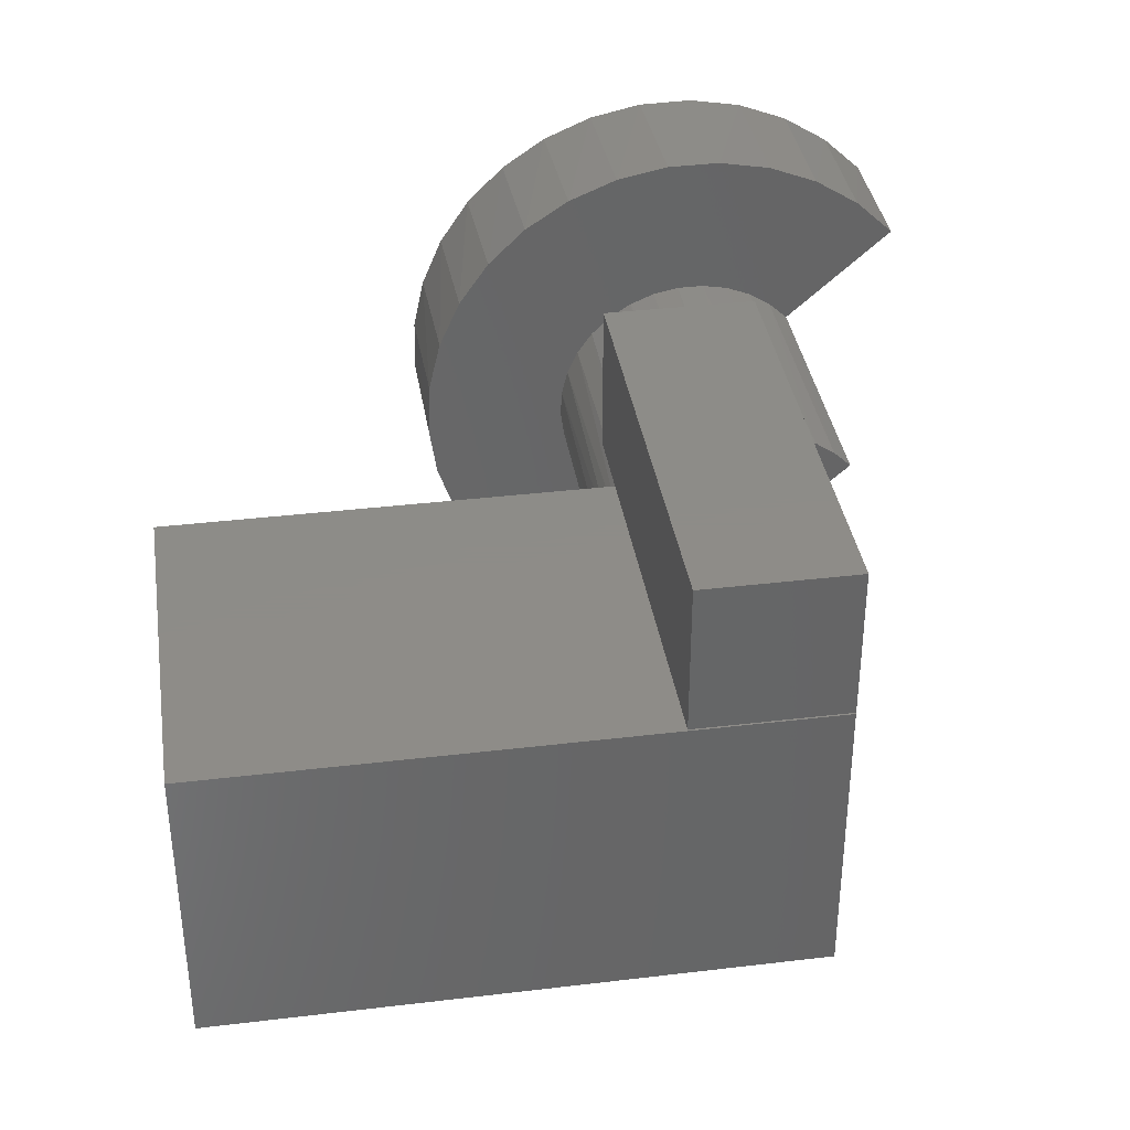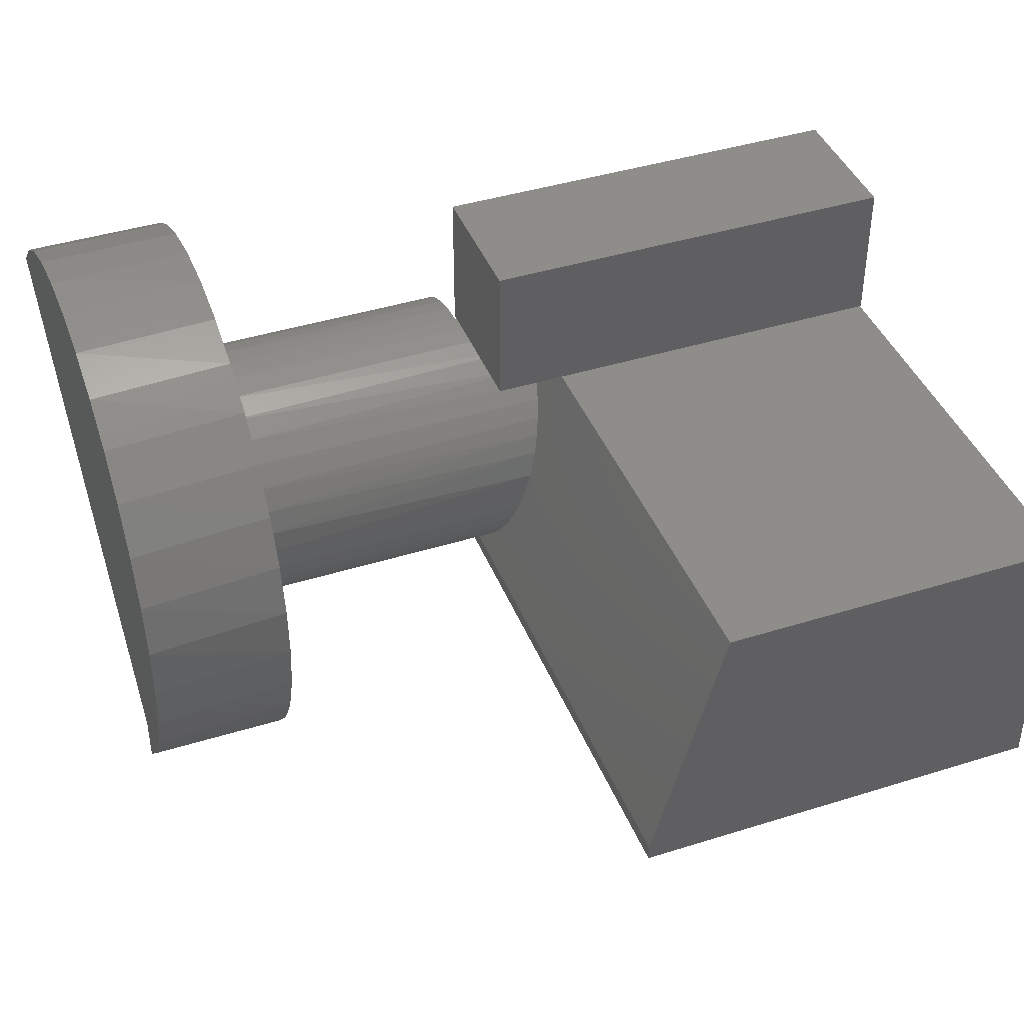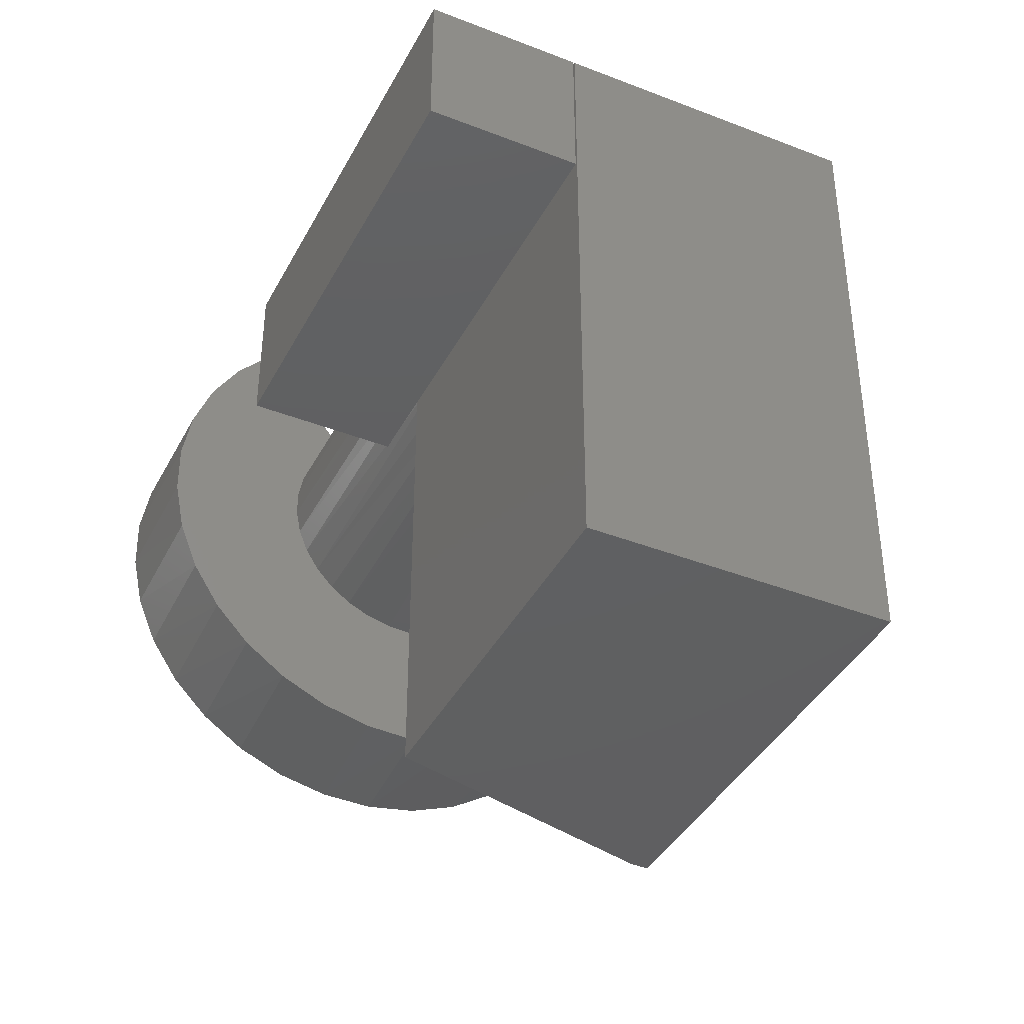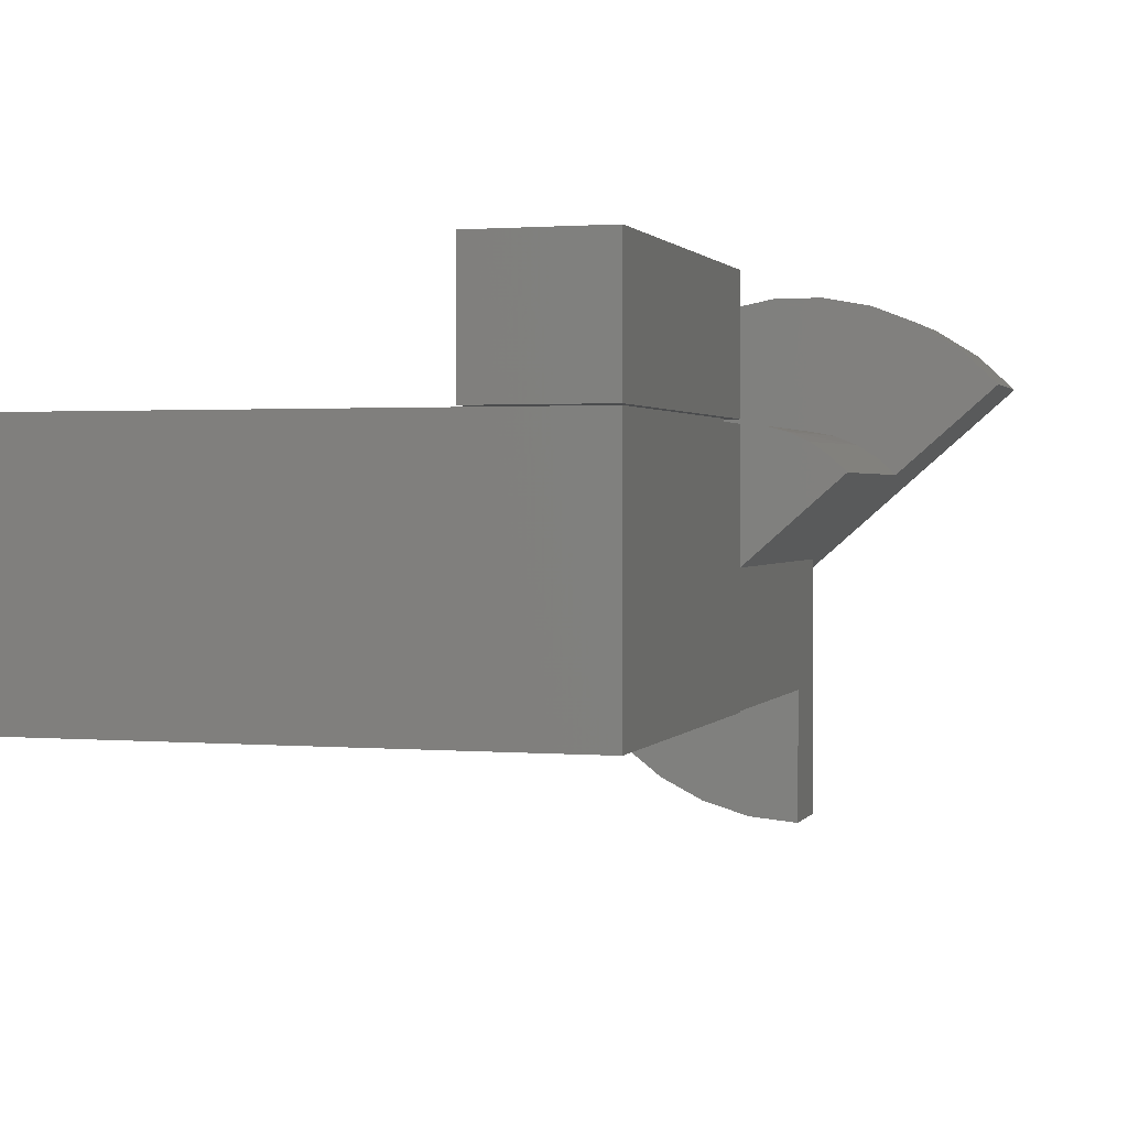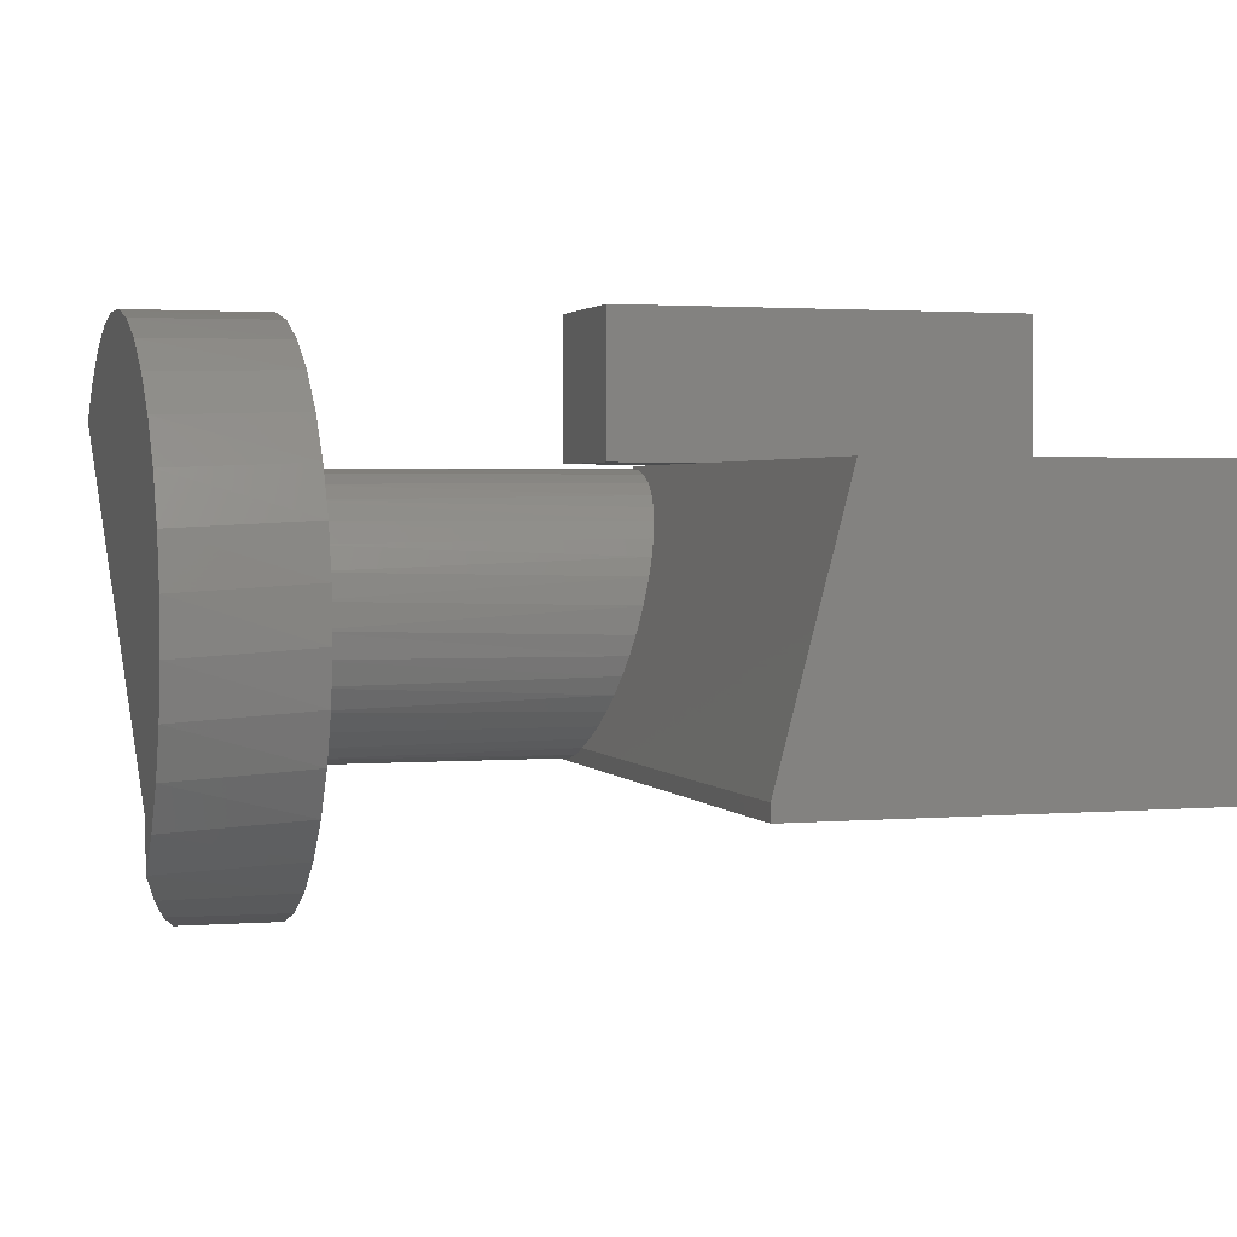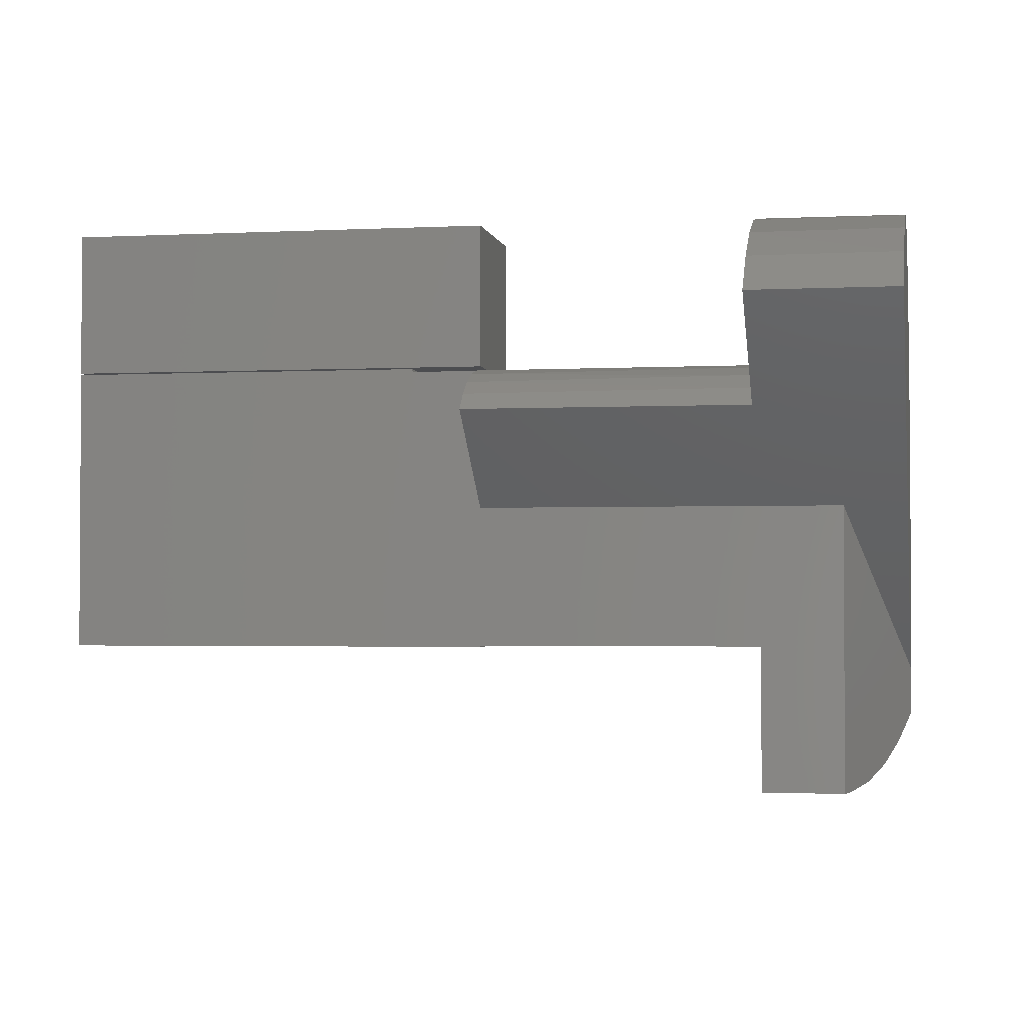
<metadata>
{"format":"stl","ext":"stl","renderer":"f3d","projection":"perspective","resolution":1024,"background":"white","views":[{"elev":36.7,"azim":81.2,"up":"+Z"},{"elev":41.8,"azim":-20.7,"up":"+Z"},{"elev":-40.1,"azim":64.3,"up":"+Y"},{"elev":1.5,"azim":106.8,"up":"+Z"},{"elev":2.3,"azim":-17.4,"up":"+Z"},{"elev":-2.1,"azim":-169.6,"up":"+Z"}]}
</metadata>
<code>
# stl→obj: 116 verts, 224 faces
v 0.375 -0.125 0.375
v 0.75 -0.125 0.375
v 0.375 -0.125 0.5013
v 0.75 -0.125 0.5013
v 0.375 0 0.375
v 0.375 7.012e-18 0.5013
v 0.75 2.082e-17 0.375
v 0.75 2.783e-17 0.5013
v 0.375 0 0.3711
v 0.1263 0.01097 0.3706
v 0.1263 -0.01226 0.3704
v 0.375 0.0207 0.3693
v 0.1263 0.07503 0.3454
v 0.1263 0.05541 0.3578
v 0.375 0.05974 0.3555
v 0.375 0.04081 0.364
v 0.1263 0.0338 0.3663
v 0.1263 -0.05656 0.3572
v 0.1263 -0.07604 0.3446
v 0.4308 -0.07073 0.3485
v 0.4175 -0.1118 0.2985
v 0.4215 -0.1037 0.3137
v 0.1263 -0.1062 0.3095
v 0.1263 -0.1158 0.2883
v 0.4132 -0.1176 0.2825
v 0.1263 -0.1212 0.2658
v 0.407 -0.1219 0.2592
v 0.1263 -0.1222 0.2425
v 0.4007 -0.1217 0.2355
v 0.1263 -0.1112 0.1976
v 0.1263 -0.09956 0.1775
v 0.3875 -0.1052 0.1862
v 0.375 -0.03733 0.1321
v 0.1263 -0.04541 0.1351
v 0.1263 -0.02312 0.1285
v 0.375 -0.05487 0.1393
v 0.3774 -0.06991 0.1483
v 0.1263 -0.06606 0.1457
v 0.4368 0 0.3711
v 0.4365 -0.01692 0.3699
v 0.4356 -0.03346 0.3664
v 0.1263 -0.03504 0.3659
v 0.4336 -0.05289 0.359
v 0.375 0.09194 0.3294
v 0.1263 0.09194 0.3294
v 0.375 0.07695 0.3438
v 0.1263 -0.09279 0.3285
v 0.4252 -0.09358 0.3275
v 0.4282 -0.08285 0.3387
v 0.3961 -0.1186 0.2184
v 0.1263 -0.1189 0.2196
v 0.3917 -0.113 0.2018
v 0.1263 -0.08433 0.16
v 0.3803 -0.08346 0.1592
v 0.3837 -0.09533 0.172
v 0.1263 0 0.1263
v 0.375 0 0.1263
v 0.375 -0.01889 0.1278
v 0.375 -0.5 0.125
v 0.75 -0.5 0.125
v 0.375 -0.5 0.1393
v 0.75 -0.5 0.3737
v 0.4375 -0.5 0.3737
v 0.375 0 0.125
v 0.75 0 0.3737
v 0.4375 0 0.3737
v 0.75 0 0.125
v 0.375 7.012e-18 0.2513
v 0.05469 0 0.2487
v 0.375 0 0.2487
v 0.1263 0 -7.735e-18
v 0.05469 0 -3.349e-18
v 3.055e-17 0.1868 0.4128
v 0.1263 0.1868 0.4128
v -1.699e-18 -0.1641 0.1046
v 1.392e-17 -0.1641 0.0618
v 1.65e-17 -0.1968 0.09662
v 4.548e-17 0.067 0.4882
v 4.605e-17 -0.02781 0.4958
v 4.61e-17 0.01997 0.4966
v 1.949e-17 -0.2222 0.1371
v 2.279e-17 -0.2395 0.1816
v 2.627e-17 -0.2479 0.2286
v 2.981e-17 -0.2471 0.2764
v 3.327e-17 -0.2373 0.3232
v 3.653e-17 -0.2186 0.3672
v 3.946e-17 -0.1919 0.4068
v 4.196e-17 -0.1582 0.4406
v 4.232e-17 0.152 0.4455
v 4.421e-17 0.1116 0.4709
v 4.394e-17 -0.1185 0.4673
v 4.532e-17 -0.07455 0.4859
v 0.1263 -0.02491 0.4961
v 0.1263 -0.07121 0.487
v 0.1263 -0.1149 0.4692
v 0.1263 -0.1545 0.4435
v 0.1263 -0.1886 0.4108
v 0.1263 -0.2158 0.3723
v 0.1263 -0.2353 0.3293
v 0.1263 -0.2463 0.2834
v 0.1263 -0.2484 0.2362
v 0.1263 -0.2415 0.1895
v 0.1263 -0.226 0.1449
v 0.1263 -0.2023 0.1041
v 0.1263 -0.1714 0.06848
v 0.1263 -0.09228 0.01775
v 0.03599 -0.05611 0.006418
v 0.1263 -0.04699 0.004479
v 0.0107 -0.132 0.03791
v 0.1263 -0.1342 0.03935
v 0.1263 0.1525 0.4451
v 0.1263 0.1126 0.4704
v 0.1263 0.06869 0.4877
v 0.1263 0.02229 0.4964
v 0.02244 -0.09673 0.01958
v 0.05002 -0.01399 0.0003937
f 1 2 3
f 3 2 4
f 5 6 7
f 7 6 8
f 3 6 1
f 1 6 5
f 4 8 3
f 3 8 6
f 2 7 4
f 4 7 8
f 1 5 2
f 2 5 7
f 9 10 11
f 9 12 10
f 13 14 15
f 16 15 14
f 14 17 16
f 12 16 17
f 17 10 12
f 18 19 20
f 21 22 23
f 23 24 21
f 21 24 25
f 25 24 26
f 25 26 27
f 27 26 28
f 27 28 29
f 30 31 32
f 33 34 35
f 36 37 38
f 36 38 34
f 36 34 33
f 39 9 40
f 40 9 11
f 40 11 41
f 41 11 42
f 41 42 43
f 43 42 18
f 43 18 20
f 44 45 46
f 46 45 13
f 46 13 15
f 23 22 47
f 47 22 48
f 47 48 19
f 19 48 49
f 19 49 20
f 29 28 50
f 50 28 51
f 50 51 52
f 52 51 30
f 52 30 32
f 38 37 53
f 53 37 54
f 53 54 31
f 31 54 55
f 31 55 32
f 56 57 35
f 35 57 58
f 35 58 33
f 59 60 61
f 61 60 62
f 61 62 63
f 59 61 36
f 59 36 33
f 59 33 58
f 59 58 57
f 59 57 64
f 65 66 62
f 62 66 63
f 67 64 57
f 39 68 9
f 69 70 57
f 69 57 56
f 69 56 71
f 69 71 72
f 65 67 57
f 65 57 70
f 65 70 68
f 65 68 39
f 65 39 66
f 68 70 44
f 68 44 46
f 68 46 15
f 68 15 16
f 68 16 12
f 68 12 9
f 39 40 66
f 61 63 27
f 61 27 29
f 61 29 50
f 61 50 52
f 61 52 32
f 61 32 55
f 61 55 54
f 61 54 37
f 61 37 36
f 63 66 40
f 63 40 41
f 63 41 43
f 63 43 20
f 63 20 49
f 63 49 48
f 63 48 22
f 63 22 21
f 63 21 25
f 63 25 27
f 67 65 60
f 60 65 62
f 64 67 59
f 59 67 60
f 73 74 45
f 73 45 69
f 73 69 75
f 45 44 69
f 69 44 70
f 76 77 75
f 78 79 80
f 73 75 77
f 73 77 81
f 73 81 82
f 73 82 83
f 73 83 84
f 73 84 85
f 73 85 86
f 73 86 87
f 73 87 88
f 73 88 89
f 89 88 90
f 90 88 91
f 90 91 78
f 78 91 92
f 78 92 79
f 80 79 93
f 94 93 79
f 79 92 94
f 95 94 92
f 92 91 95
f 96 95 91
f 91 88 96
f 97 96 88
f 88 87 97
f 98 97 87
f 87 86 98
f 99 98 86
f 86 85 99
f 100 99 85
f 85 84 100
f 101 100 84
f 84 83 101
f 102 101 83
f 83 82 102
f 103 102 82
f 82 81 103
f 104 103 81
f 81 77 104
f 105 104 77
f 106 107 108
f 76 109 110
f 76 110 105
f 76 105 77
f 74 73 111
f 111 73 89
f 111 89 112
f 112 89 90
f 112 90 113
f 113 90 78
f 113 78 114
f 114 78 80
f 114 80 93
f 110 109 106
f 106 109 115
f 106 115 107
f 72 71 116
f 116 71 108
f 116 108 107
f 69 72 116
f 69 116 107
f 69 107 115
f 69 115 109
f 69 109 76
f 69 76 75
f 38 103 34
f 47 99 23
f 114 93 113
f 74 111 96
f 74 96 97
f 74 97 98
f 74 98 10
f 74 10 17
f 74 17 14
f 74 14 13
f 74 13 45
f 56 104 105
f 56 105 110
f 56 110 106
f 56 106 108
f 56 108 71
f 104 56 35
f 104 35 34
f 104 34 103
f 98 99 47
f 98 47 19
f 98 19 18
f 98 18 42
f 98 42 11
f 98 11 10
f 38 53 103
f 103 53 31
f 103 31 102
f 31 30 102
f 102 30 51
f 102 51 101
f 51 28 101
f 101 28 26
f 101 26 100
f 26 24 100
f 100 24 23
f 100 23 99
f 93 94 113
f 113 94 95
f 113 95 112
f 112 95 96
f 112 96 111

</code>
